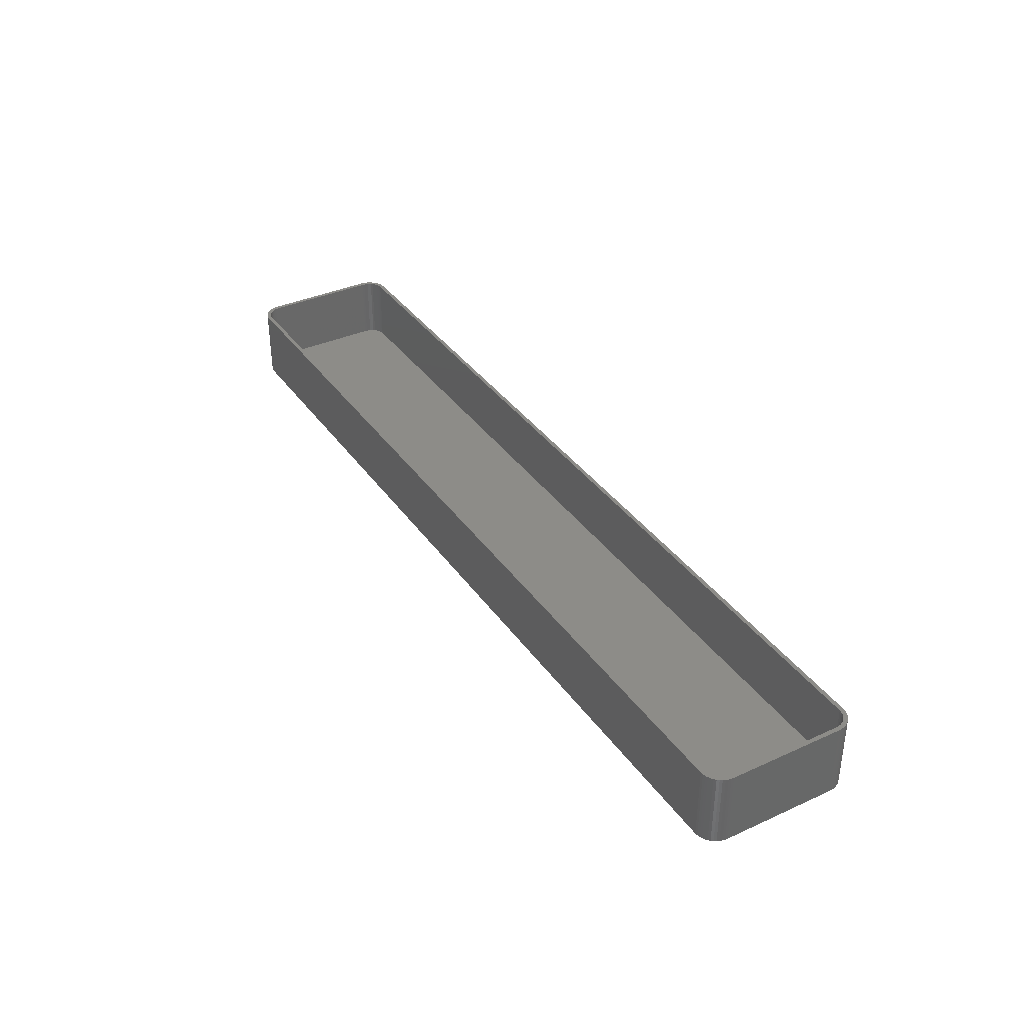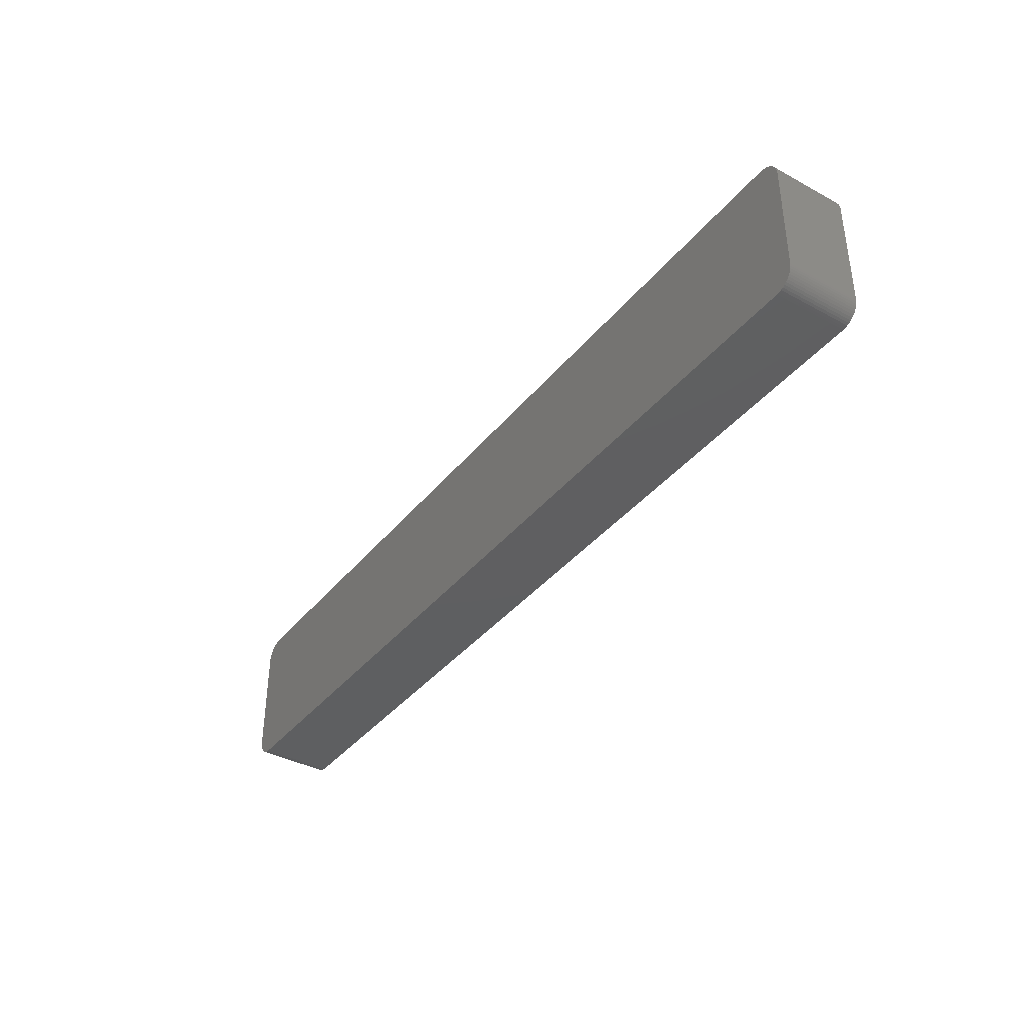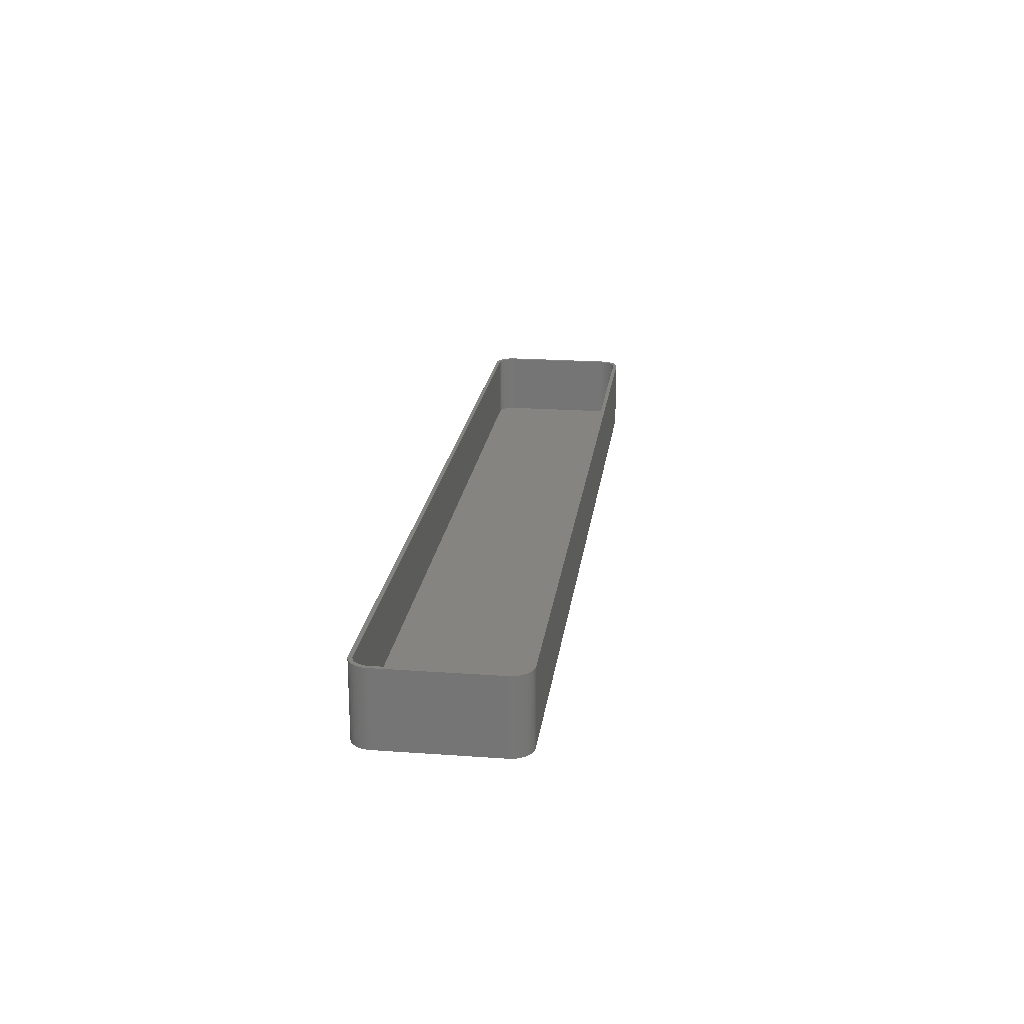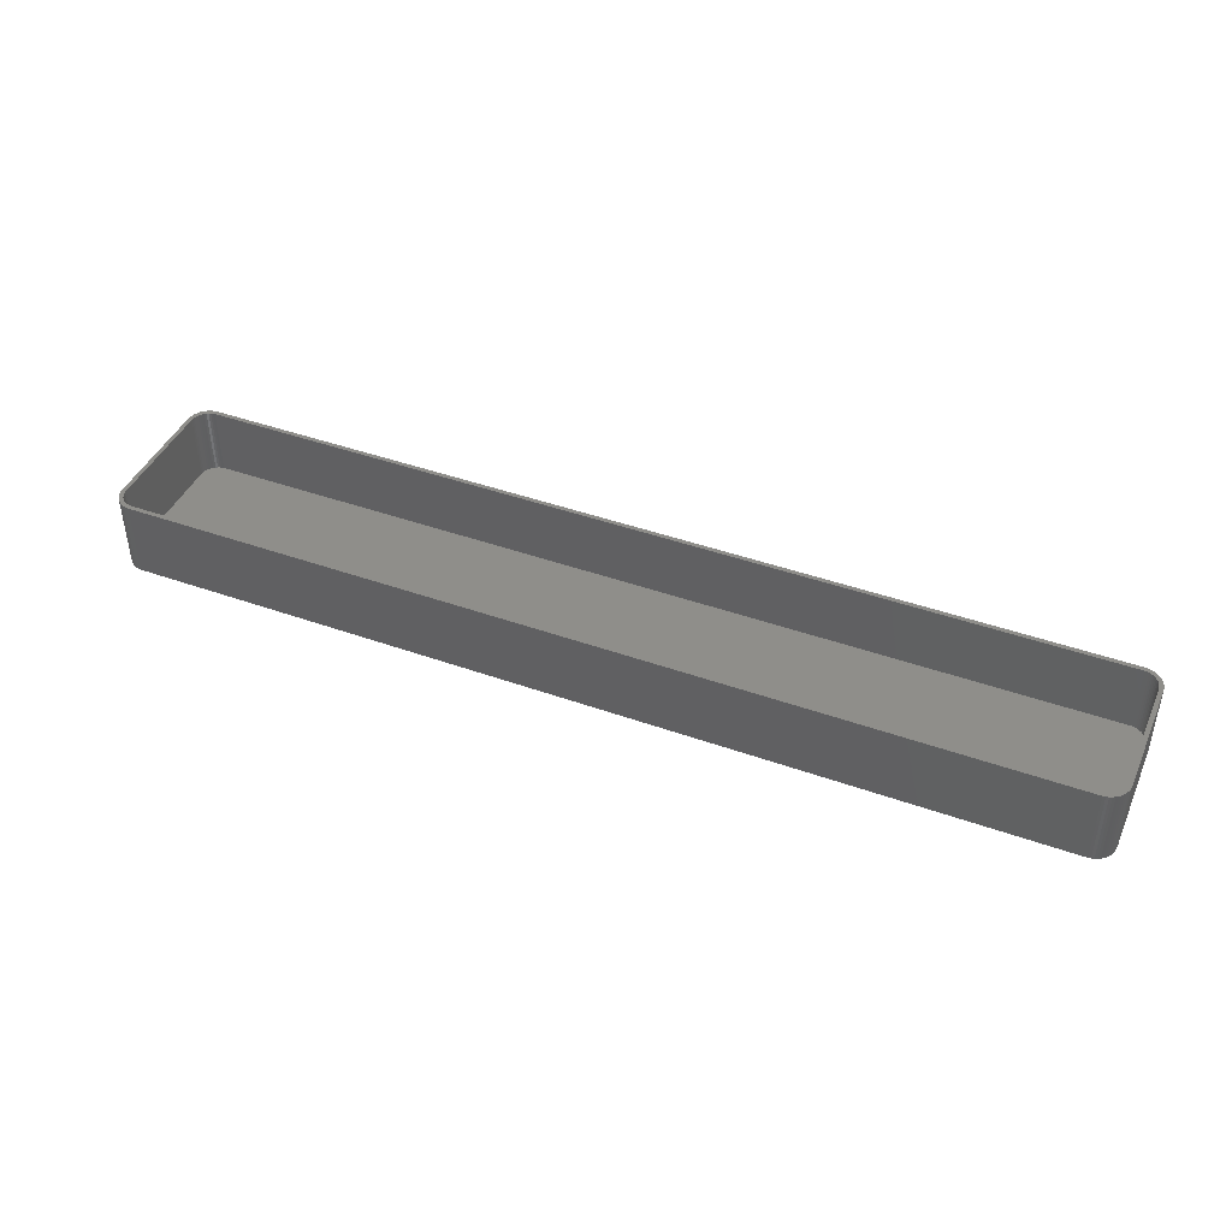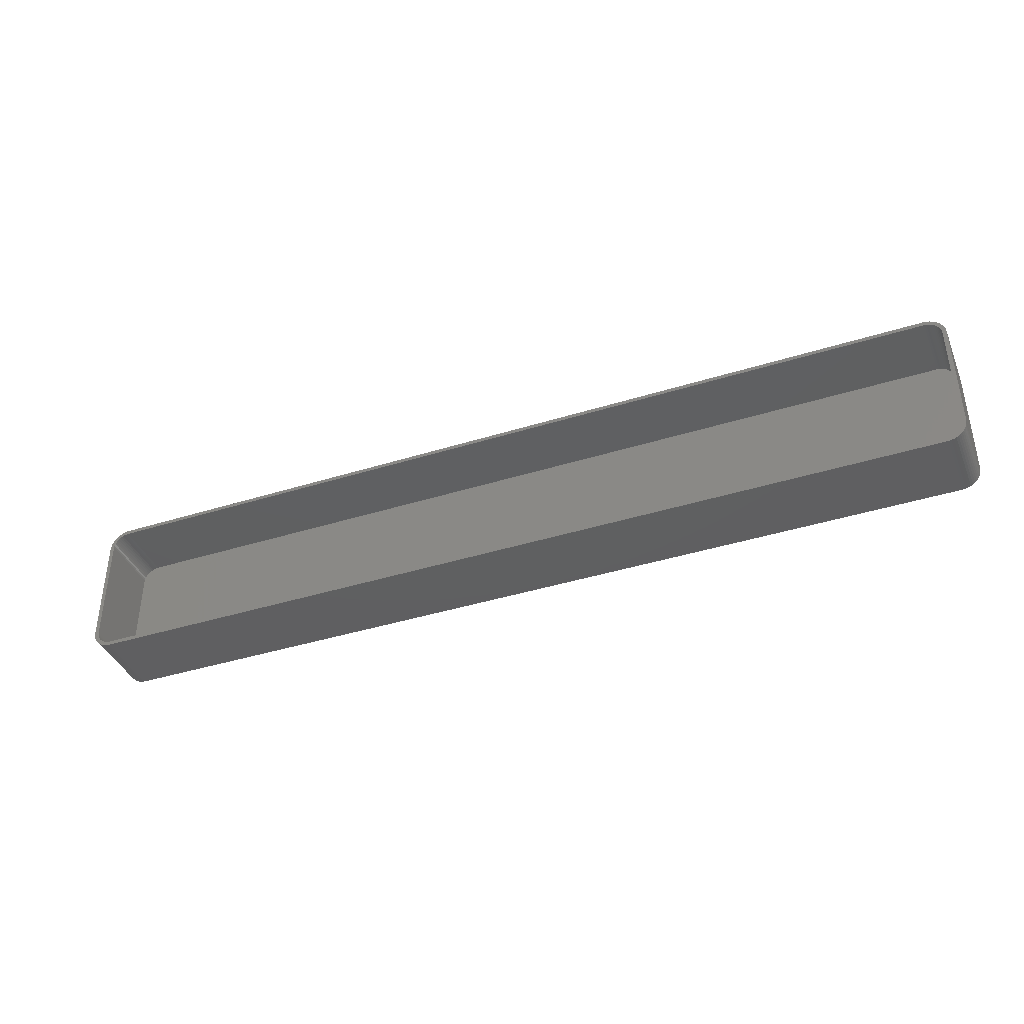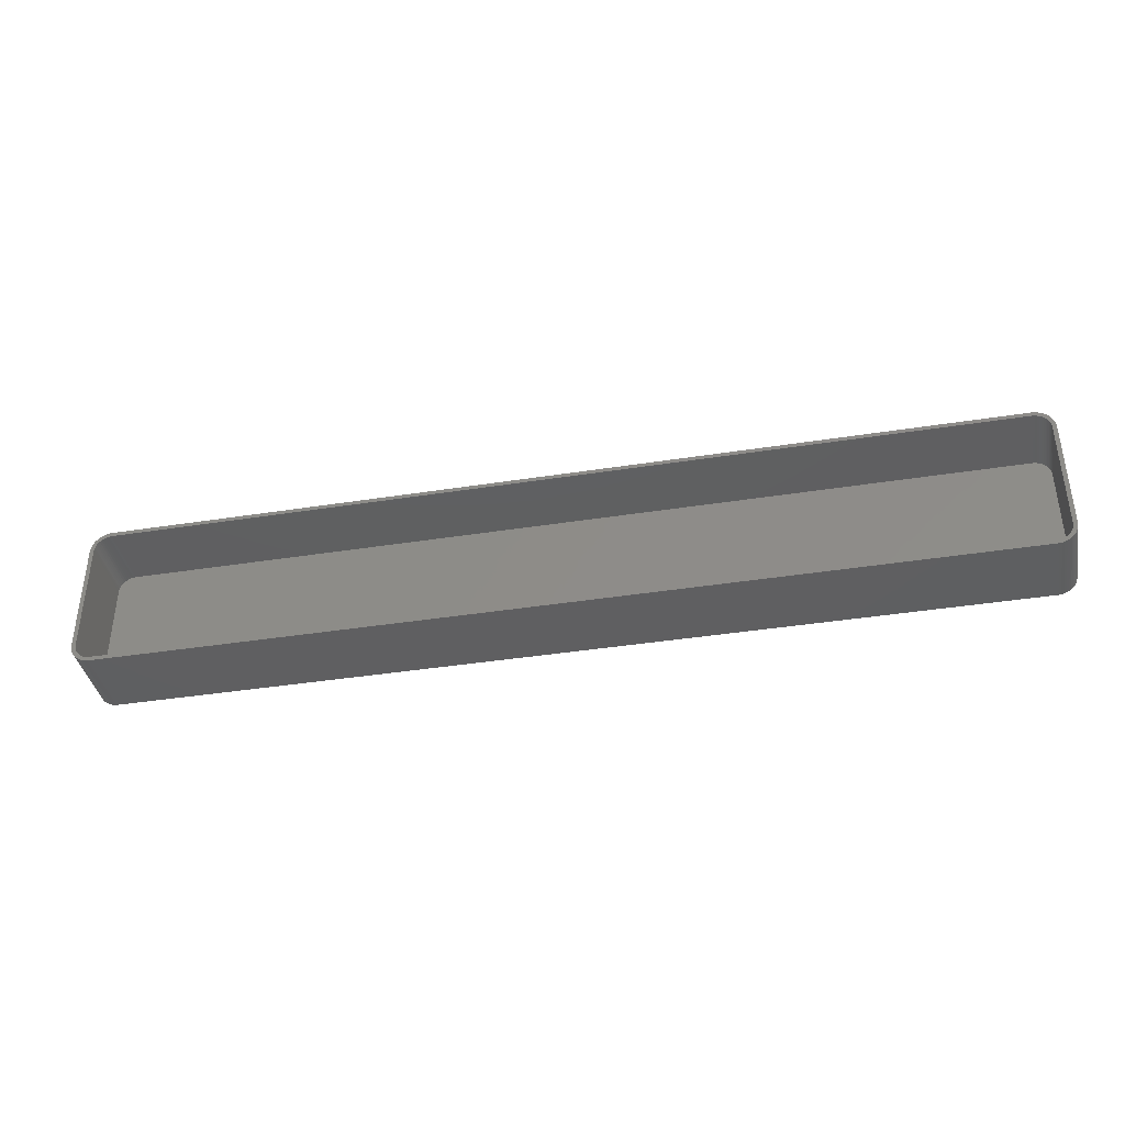
<metadata>
{"format":"stl","ext":"stl","renderer":"f3d","projection":"perspective","resolution":1024,"background":"white","views":[{"elev":36.4,"azim":-120.6,"up":"+Z"},{"elev":-38.5,"azim":-124.4,"up":"+Y"},{"elev":20.7,"azim":-82.6,"up":"+Z"},{"elev":43.3,"azim":22.9,"up":"+Z"},{"elev":-39.4,"azim":21.4,"up":"+Y"},{"elev":-38.8,"azim":11.2,"up":"+Y"}]}
</metadata>
<code>
# stl→obj: 208 verts, 412 faces
v -112.5 -13.75 0
v -112.5 13.75 18
v -112.5 13.75 0
v -112.5 -13.75 18
v 112.5 13.75 18
v 112.5 14.38 0
v 112.5 14.38 18
v 112.5 13.75 0
v 111.5 13.75 18
v 112.5 -13.75 18
v 111.5 14.25 18
v 112.3 14.99 18
v 111.5 -13.75 18
v 111.4 14.74 18
v 112.1 15.59 18
v 112.5 -14.38 18
v 111.2 15.22 18
v 111.9 16.16 18
v 111.5 -14.25 18
v 111 15.68 18
v 111.5 16.69 18
v 112.3 -14.99 18
v 111.4 -14.74 18
v 110.7 16.1 18
v 111.1 17.17 18
v 110.4 16.49 18
v 110.7 17.6 18
v 110 16.83 18
v 110.2 17.97 18
v 109.6 17.13 18
v 109.6 18.27 18
v 109.2 17.37 18
v 109 18.51 18
v 108.7 17.55 18
v 108.4 18.66 18
v 108.2 17.68 18
v 107.8 18.74 18
v 107.8 17.74 18
v -107.8 17.74 18
v -107.8 18.74 18
v -108.2 17.68 18
v -108.4 18.66 18
v -108.7 17.55 18
v -109 18.51 18
v -109.2 17.37 18
v -109.6 18.27 18
v -109.6 17.13 18
v -110.2 17.97 18
v -110 16.83 18
v -110.7 17.6 18
v -110.4 16.49 18
v -111.1 17.17 18
v -110.7 16.1 18
v -111.5 16.69 18
v -111 15.68 18
v -111.9 16.16 18
v -111.2 15.22 18
v -112.3 14.99 18
v -111.4 14.74 18
v -112.1 15.59 18
v 112.1 -15.59 18
v 111.2 -15.22 18
v 111.9 -16.16 18
v 111 -15.68 18
v 111.5 -16.69 18
v 110.7 -16.1 18
v 111.1 -17.17 18
v 110.4 -16.49 18
v 110.7 -17.6 18
v 110 -16.83 18
v 110.2 -17.97 18
v 109.6 -17.13 18
v 109.6 -18.27 18
v 109.2 -17.37 18
v 109 -18.51 18
v 108.7 -17.55 18
v 108.4 -18.66 18
v 108.2 -17.68 18
v 107.8 -18.74 18
v 107.8 -17.74 18
v -107.8 -17.74 18
v -107.8 -18.74 18
v -108.2 -17.68 18
v -108.4 -18.66 18
v -108.7 -17.55 18
v -109 -18.51 18
v -109.2 -17.37 18
v -109.6 -18.27 18
v -109.6 -17.13 18
v -110.2 -17.97 18
v -110 -16.83 18
v -110.7 -17.6 18
v -110.4 -16.49 18
v -111.1 -17.17 18
v -110.7 -16.1 18
v -111.5 -16.69 18
v -111 -15.68 18
v -111.9 -16.16 18
v -111.2 -15.22 18
v -112.1 -15.59 18
v -111.4 -14.74 18
v -112.3 -14.99 18
v -111.5 -14.25 18
v -112.5 -14.38 18
v -111.5 -13.75 18
v -111.5 13.75 18
v -111.5 14.25 18
v -112.5 14.38 18
v -107.8 -18.74 0
v 107.8 -18.74 0
v 107.8 18.74 0
v -107.8 18.74 0
v -111.1 -17.17 0
v -110.7 -17.6 0
v 112.5 -13.75 0
v 112.5 -14.38 0
v 108.4 -18.66 0
v 109 18.51 0
v 108.4 18.66 0
v -112.1 -15.59 0
v -112.3 -14.99 0
v -109.6 -18.27 0
v -109 -18.51 0
v 112.3 -14.99 0
v 112.1 -15.59 0
v 112.1 15.59 0
v 112.3 14.99 0
v 111.1 17.17 0
v 111.5 16.69 0
v -112.5 14.38 0
v -110.7 17.6 0
v -111.1 17.17 0
v -109 18.51 0
v -109.6 18.27 0
v -112.5 -14.38 0
v 111.9 -16.16 0
v 111.5 -16.69 0
v 111.1 -17.17 0
v 111.9 16.16 0
v 110.7 -17.6 0
v 110.2 -17.97 0
v 109.6 -18.27 0
v 110.7 17.6 0
v 109 -18.51 0
v 110.2 17.97 0
v 109.6 18.27 0
v -108.4 -18.66 0
v -108.4 18.66 0
v -110.2 -17.97 0
v -110.2 17.97 0
v -111.5 -16.69 0
v -111.9 -16.16 0
v -111.5 16.69 0
v -111.9 16.16 0
v -112.1 15.59 0
v -112.3 14.99 0
v -111.5 13.75 2
v -111.5 -13.75 2
v -111.5 -14.25 2
v 110.7 16.1 2
v 110.4 16.49 2
v -111.5 14.25 2
v 107.8 -17.74 2
v -107.8 -17.74 2
v -107.8 17.74 2
v 107.8 17.74 2
v -108.2 17.68 2
v 109.2 17.37 2
v 109.6 17.13 2
v 111.5 -14.25 2
v 111.5 -13.75 2
v 111.5 13.75 2
v -108.7 -17.55 2
v -109.2 -17.37 2
v 111.4 14.74 2
v 111.2 15.22 2
v 110.4 -16.49 2
v 110.7 -16.1 2
v 111.2 -15.22 2
v 111.4 -14.74 2
v 108.2 17.68 2
v -111.2 15.22 2
v -111.4 14.74 2
v -109.2 17.37 2
v -108.7 17.55 2
v -109.6 17.13 2
v 111.5 14.25 2
v 111 15.68 2
v 111 -15.68 2
v 110 16.83 2
v 110 -16.83 2
v 108.7 17.55 2
v 109.6 -17.13 2
v 109.2 -17.37 2
v 108.7 -17.55 2
v 108.2 -17.68 2
v -108.2 -17.68 2
v -110 16.83 2
v -110.4 16.49 2
v -109.6 -17.13 2
v -110.7 16.1 2
v -110 -16.83 2
v -111 15.68 2
v -110.4 -16.49 2
v -110.7 -16.1 2
v -111 -15.68 2
v -111.2 -15.22 2
v -111.4 -14.74 2
f 1 2 3
f 2 1 4
f 5 6 7
f 6 5 8
f 9 5 7
f 5 9 10
f 11 7 12
f 13 10 9
f 14 12 15
f 10 13 16
f 17 15 18
f 19 16 13
f 20 18 21
f 16 19 22
f 23 22 19
f 7 11 9
f 12 14 11
f 15 17 14
f 24 21 25
f 18 20 17
f 21 24 20
f 26 25 27
f 25 26 24
f 28 27 29
f 27 28 26
f 29 30 28
f 31 30 29
f 31 32 30
f 33 32 31
f 33 34 32
f 35 34 33
f 35 36 34
f 37 36 35
f 37 38 36
f 37 39 38
f 40 39 37
f 40 41 39
f 42 41 40
f 42 43 41
f 44 43 42
f 44 45 43
f 46 45 44
f 46 47 45
f 48 47 46
f 47 48 49
f 50 49 48
f 49 50 51
f 52 51 50
f 51 52 53
f 54 53 52
f 53 54 55
f 56 55 54
f 55 56 57
f 58 59 60
f 57 60 59
f 60 57 56
f 22 23 61
f 62 61 23
f 61 62 63
f 64 63 62
f 63 64 65
f 66 65 64
f 65 66 67
f 68 67 66
f 67 68 69
f 70 69 68
f 69 70 71
f 72 71 70
f 72 73 71
f 74 73 72
f 74 75 73
f 76 75 74
f 76 77 75
f 78 77 76
f 78 79 77
f 80 79 78
f 81 79 80
f 81 82 79
f 83 82 81
f 83 84 82
f 85 84 83
f 85 86 84
f 87 86 85
f 87 88 86
f 89 88 87
f 90 89 91
f 89 90 88
f 92 91 93
f 91 92 90
f 94 93 95
f 96 95 97
f 93 94 92
f 98 97 99
f 100 99 101
f 102 101 103
f 95 96 94
f 104 103 105
f 106 2 105
f 59 58 107
f 4 105 2
f 108 107 58
f 104 105 4
f 107 108 106
f 97 98 96
f 106 108 2
f 99 100 98
f 101 102 100
f 103 104 102
f 109 79 82
f 79 109 110
f 111 40 37
f 40 111 112
f 113 92 94
f 92 113 114
f 16 115 10
f 115 16 116
f 110 77 79
f 77 110 117
f 118 35 33
f 35 118 119
f 10 8 5
f 8 10 115
f 120 102 121
f 102 120 100
f 122 86 88
f 86 122 123
f 61 124 22
f 124 61 125
f 12 126 15
f 126 12 127
f 21 128 25
f 128 21 129
f 119 37 35
f 37 119 111
f 3 108 130
f 108 3 2
f 131 52 50
f 52 131 132
f 133 46 44
f 46 133 134
f 135 4 1
f 4 135 104
f 110 115 116
f 115 110 8
f 110 116 124
f 111 8 110
f 110 124 125
f 8 111 6
f 110 125 136
f 6 111 127
f 110 136 137
f 127 111 126
f 110 137 138
f 126 111 139
f 110 138 140
f 139 111 129
f 110 140 141
f 129 111 128
f 110 141 142
f 128 111 143
f 110 142 144
f 143 111 145
f 110 144 117
f 145 111 146
f 146 111 118
f 118 111 119
f 109 111 110
f 109 112 111
f 1 109 147
f 109 1 112
f 1 147 123
f 3 112 1
f 1 123 122
f 112 3 148
f 1 122 149
f 148 3 133
f 1 149 114
f 133 3 134
f 1 114 113
f 134 3 150
f 1 113 151
f 150 3 131
f 1 151 152
f 131 3 132
f 1 152 120
f 132 3 153
f 1 120 121
f 153 3 154
f 1 121 135
f 154 3 155
f 155 3 156
f 156 3 130
f 113 96 151
f 96 113 94
f 152 100 120
f 100 152 98
f 114 90 92
f 90 114 149
f 123 84 86
f 84 123 147
f 147 82 84
f 82 147 109
f 67 137 65
f 137 67 138
f 7 127 12
f 127 7 6
f 18 129 21
f 129 18 139
f 15 139 18
f 139 15 126
f 128 27 25
f 27 128 143
f 155 56 154
f 56 155 60
f 153 52 132
f 52 153 54
f 156 60 155
f 60 156 58
f 121 104 135
f 104 121 102
f 151 98 152
f 98 151 96
f 149 88 90
f 88 149 122
f 22 116 16
f 116 22 124
f 65 136 63
f 136 65 137
f 144 73 75
f 73 144 142
f 142 71 73
f 71 142 141
f 140 67 69
f 67 140 138
f 146 33 31
f 33 146 118
f 145 31 29
f 31 145 146
f 130 58 156
f 58 130 108
f 154 54 153
f 54 154 56
f 134 48 46
f 48 134 150
f 150 50 48
f 50 150 131
f 148 44 42
f 44 148 133
f 112 42 40
f 42 112 148
f 63 125 61
f 125 63 136
f 117 75 77
f 75 117 144
f 141 69 71
f 69 141 140
f 143 29 27
f 29 143 145
f 105 157 106
f 157 105 158
f 103 158 105
f 158 103 159
f 160 26 161
f 26 160 24
f 106 162 107
f 162 106 157
f 163 81 80
f 81 163 164
f 165 38 39
f 38 165 166
f 167 39 41
f 39 167 165
f 168 30 32
f 30 168 169
f 170 13 171
f 13 170 19
f 171 9 172
f 9 171 13
f 173 87 85
f 87 173 174
f 175 17 176
f 17 175 14
f 177 66 178
f 66 177 68
f 179 23 180
f 23 179 62
f 166 36 38
f 36 166 181
f 59 182 57
f 182 59 183
f 184 43 45
f 43 184 185
f 186 45 47
f 45 186 184
f 166 172 187
f 172 166 171
f 166 187 175
f 163 171 166
f 166 175 176
f 171 163 170
f 166 176 188
f 170 163 180
f 166 188 160
f 180 163 179
f 166 160 161
f 179 163 189
f 166 161 190
f 189 163 178
f 166 190 169
f 178 163 177
f 166 169 168
f 177 163 191
f 166 168 192
f 191 163 193
f 166 192 181
f 193 163 194
f 194 163 195
f 195 163 196
f 165 163 166
f 165 164 163
f 157 165 167
f 165 157 164
f 157 167 185
f 158 164 157
f 157 185 184
f 164 158 197
f 157 184 186
f 197 158 173
f 157 186 198
f 173 158 174
f 157 198 199
f 174 158 200
f 157 199 201
f 200 158 202
f 157 201 203
f 202 158 204
f 157 203 182
f 204 158 205
f 157 182 183
f 205 158 206
f 157 183 162
f 206 158 207
f 207 158 208
f 208 158 159
f 99 208 101
f 208 99 207
f 197 85 83
f 85 197 173
f 187 14 175
f 14 187 11
f 172 11 187
f 11 172 9
f 188 24 160
f 24 188 20
f 176 20 188
f 20 176 17
f 192 32 34
f 32 192 168
f 180 19 170
f 19 180 23
f 193 74 72
f 74 193 194
f 191 72 70
f 72 191 193
f 107 183 59
f 183 107 162
f 185 41 43
f 41 185 167
f 97 207 99
f 207 97 206
f 93 205 95
f 205 93 204
f 95 206 97
f 206 95 205
f 174 89 87
f 89 174 200
f 101 159 103
f 159 101 208
f 164 83 81
f 83 164 197
f 169 28 30
f 28 169 190
f 190 26 28
f 26 190 161
f 181 34 36
f 34 181 192
f 189 62 179
f 62 189 64
f 178 64 189
f 64 178 66
f 177 70 68
f 70 177 191
f 194 76 74
f 76 194 195
f 53 199 51
f 199 53 201
f 57 203 55
f 203 57 182
f 198 47 49
f 47 198 186
f 199 49 51
f 49 199 198
f 202 93 91
f 93 202 204
f 200 91 89
f 91 200 202
f 195 78 76
f 78 195 196
f 196 80 78
f 80 196 163
f 55 201 53
f 201 55 203

</code>
